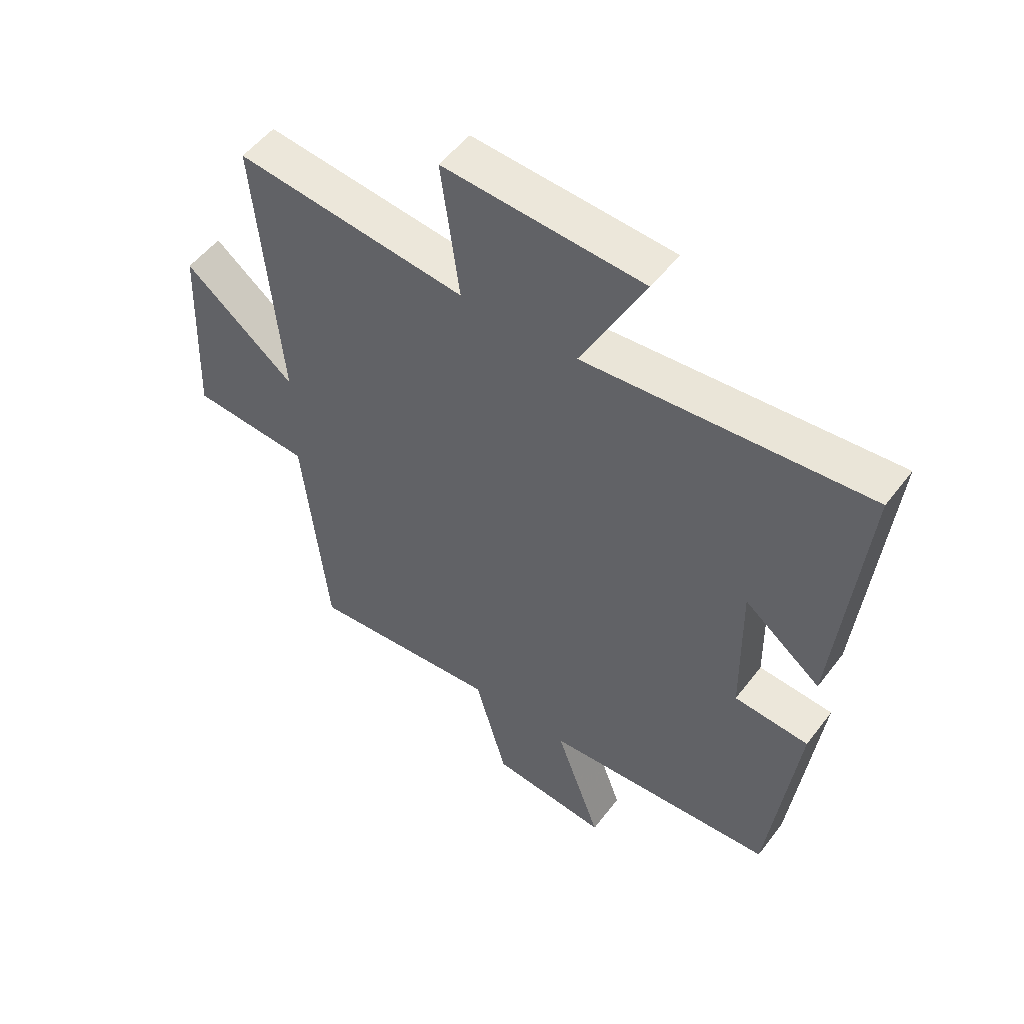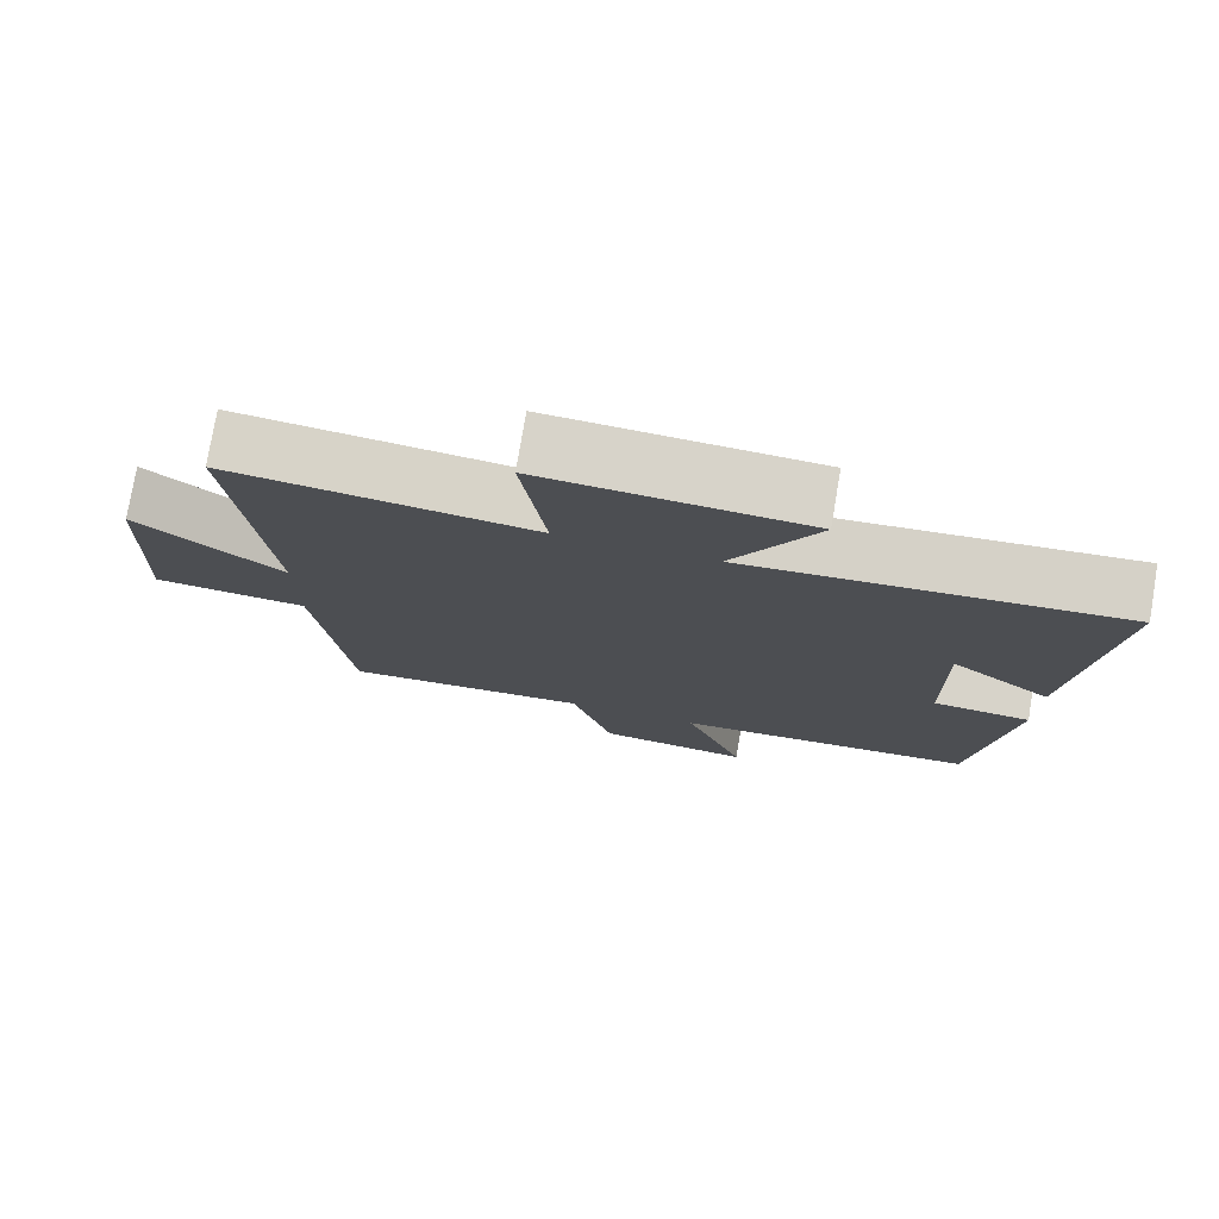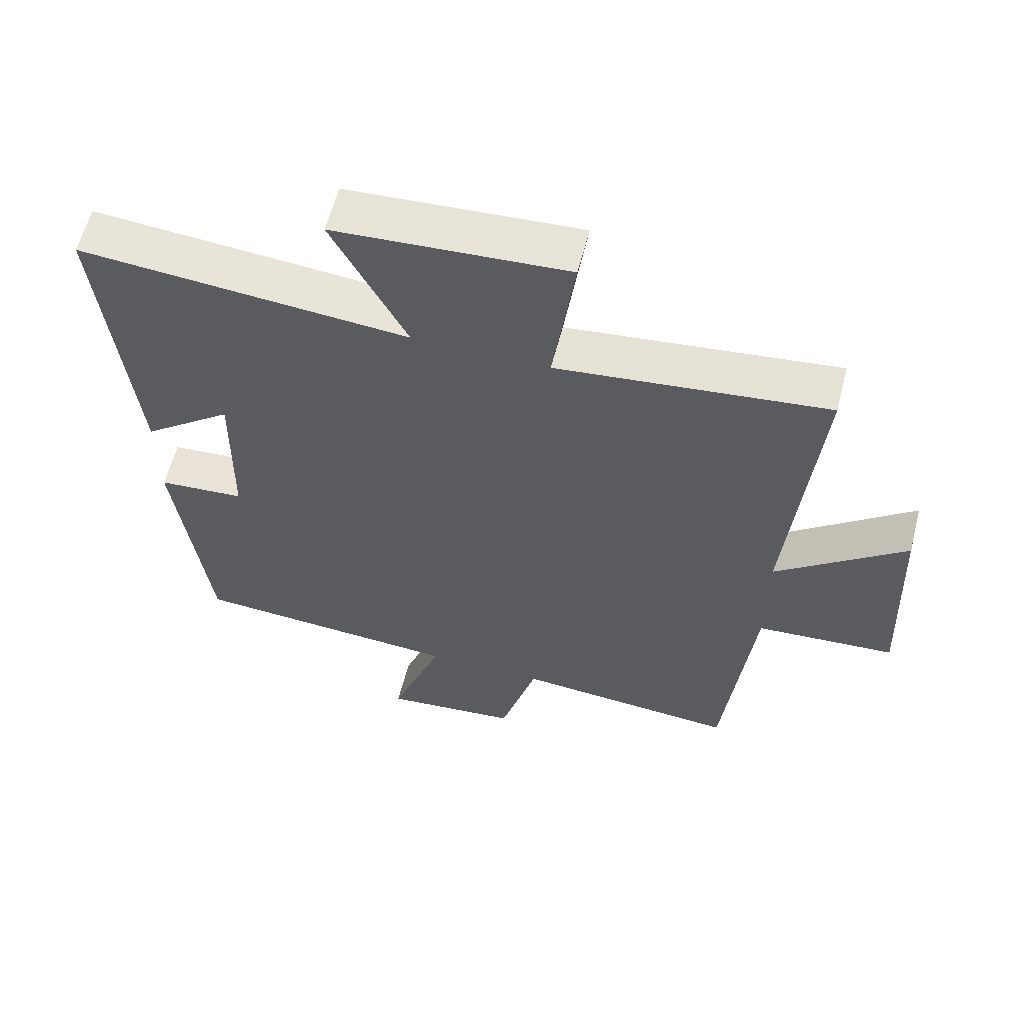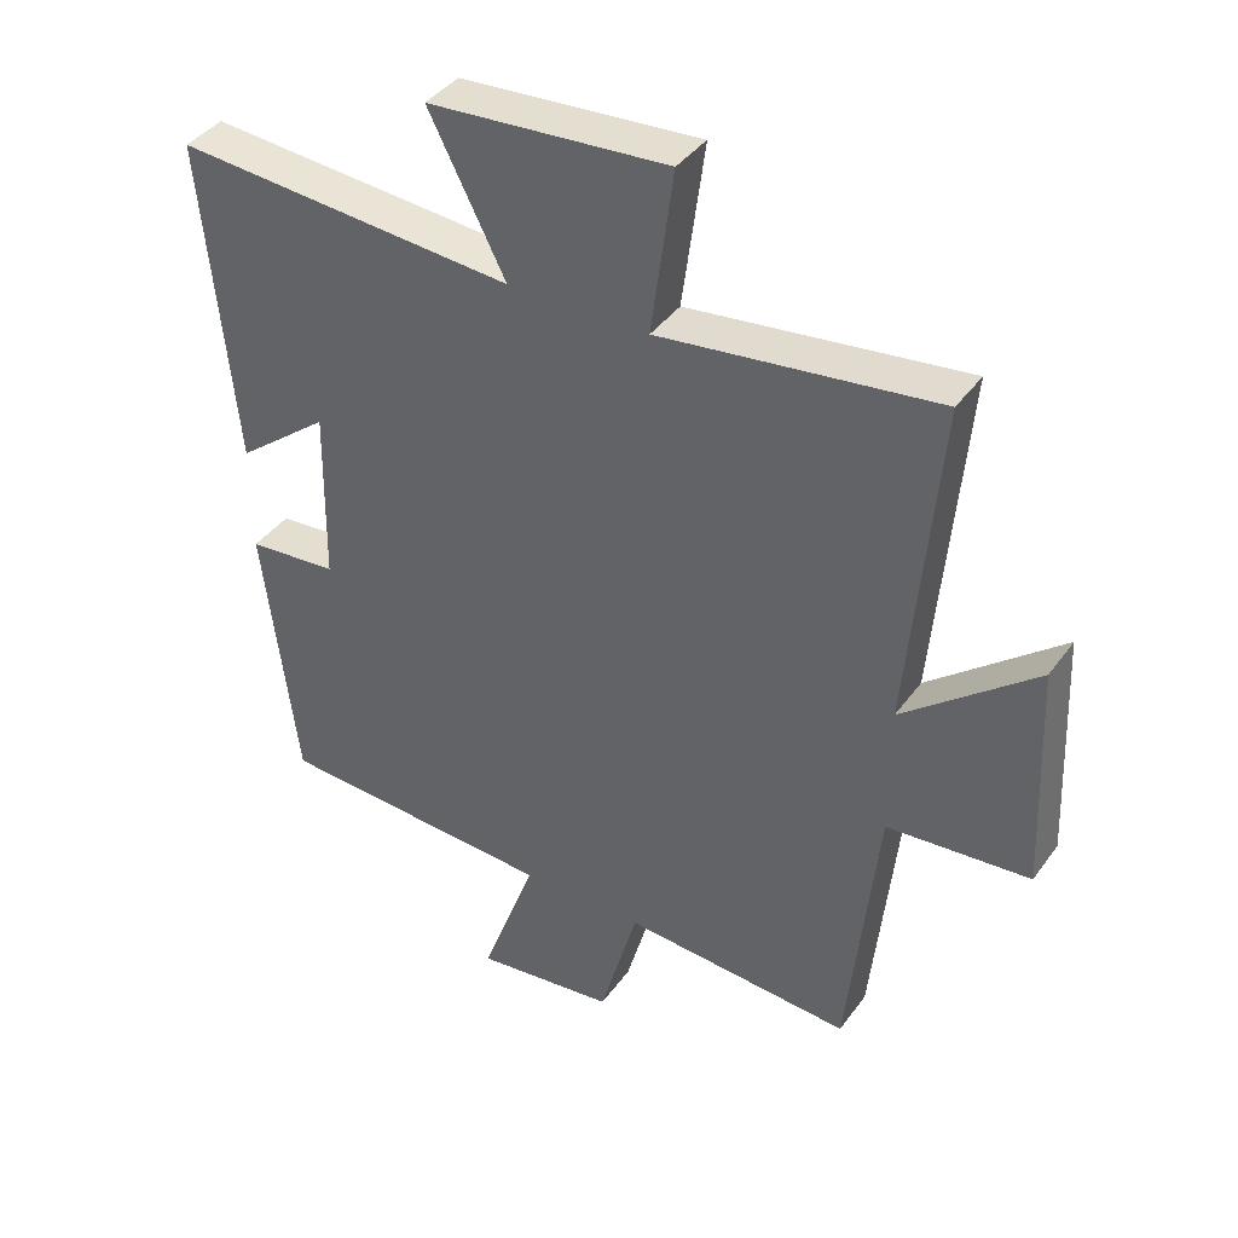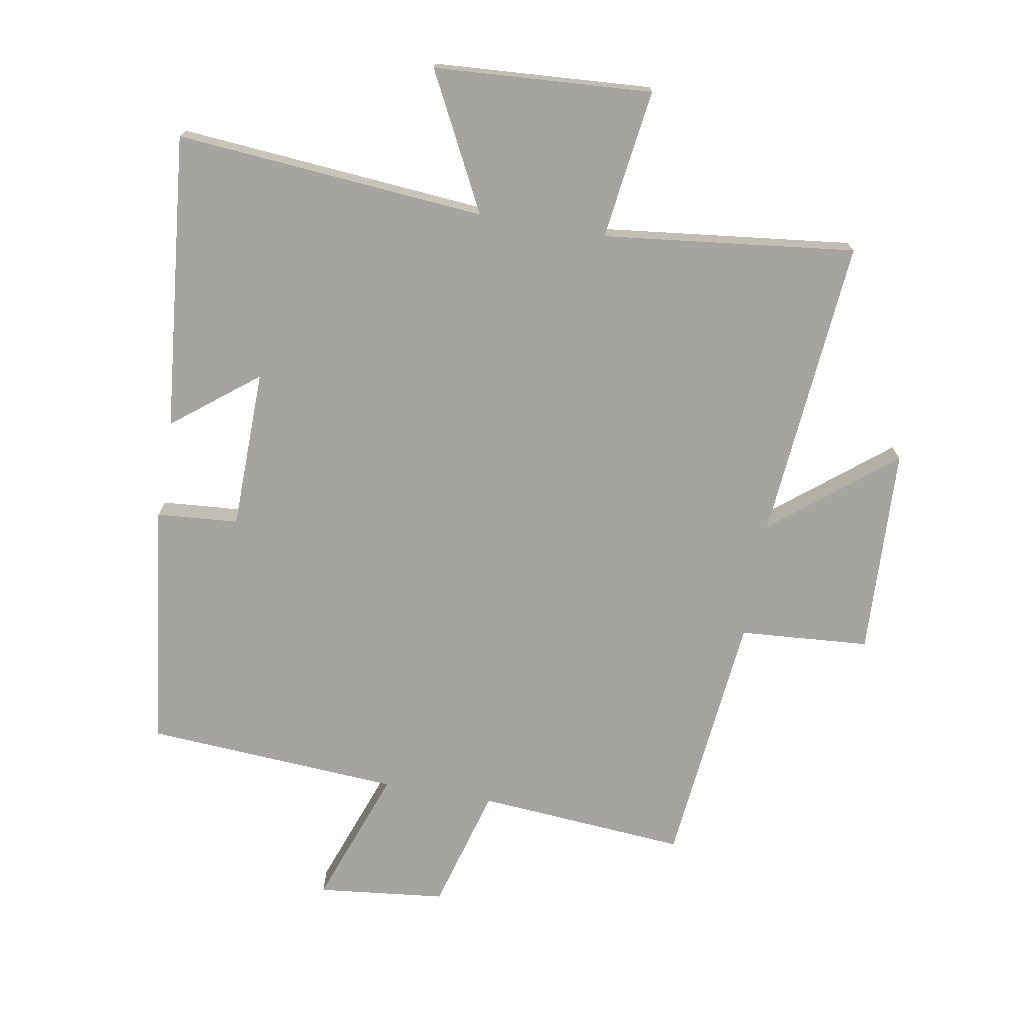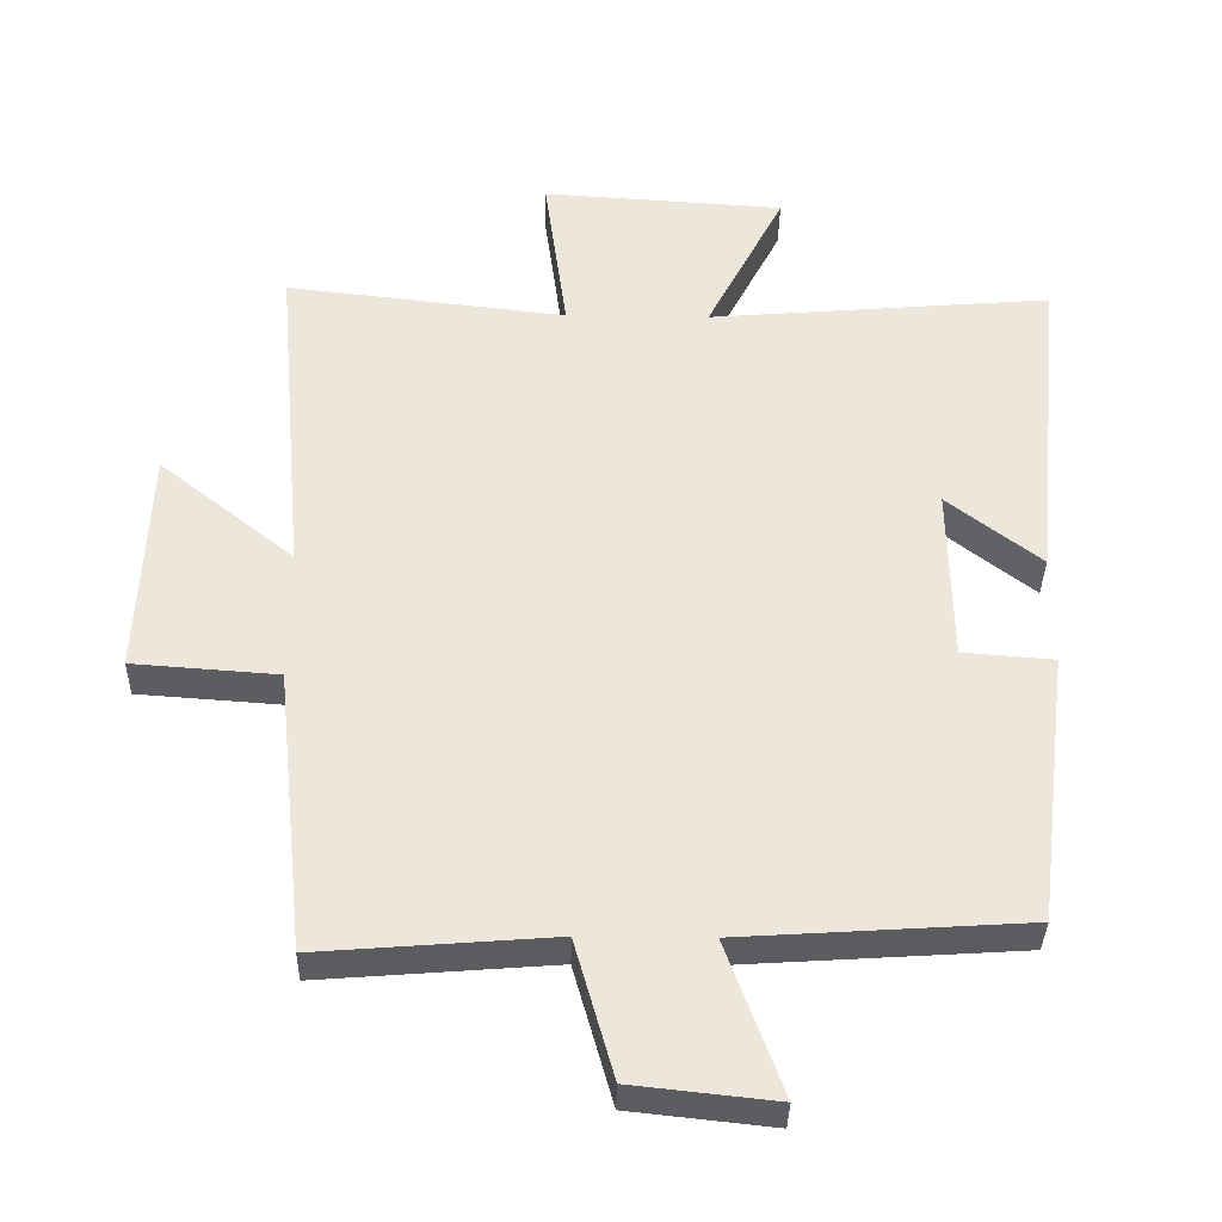
<metadata>
{"format":"obj","ext":"obj","renderer":"f3d","projection":"perspective","resolution":1024,"background":"white","views":[{"elev":52.4,"azim":-143.8,"up":"+Z"},{"elev":76.9,"azim":-170.4,"up":"+Z"},{"elev":60.2,"azim":14.4,"up":"+Z"},{"elev":39.8,"azim":32.1,"up":"+Z"},{"elev":-73.2,"azim":-9.9,"up":"+Y"},{"elev":-35.8,"azim":178.9,"up":"+Z"}]}
</metadata>
<code>
v 0.542 0.07 0.546
v 0.5 0.07 0.068
v 0.691 0.07 0.221
v 0.705 0.07 -0.107
v 0.5 0.07 -0.122
v 0.458 0.07 -0.526
v 0.128 0.07 -0.5
v 0.073 0.07 -0.695
v -0.129 0.07 -0.717
v -0.05 0.07 -0.5
v -0.452 0.07 -0.474
v -0.5 0.07 -0.085
v -0.371 0.07 -0.075
v -0.367 0.07 0.177
v -0.5 0.07 0.073
v -0.546 0.07 0.541
v -0.058 0.07 0.5
v -0.168 0.07 0.715
v 0.176 0.07 0.737
v 0.144 0.07 0.5
v 0.542 0 0.546
v 0.5 0 0.068
v 0.691 0 0.221
v 0.705 0 -0.107
v 0.5 0 -0.122
v 0.458 0 -0.526
v 0.128 0 -0.5
v 0.073 0 -0.695
v -0.129 0 -0.717
v -0.05 0 -0.5
v -0.452 0 -0.474
v -0.5 0 -0.085
v -0.371 0 -0.075
v -0.367 0 0.177
v -0.5 0 0.073
v -0.546 0 0.541
v -0.058 0 0.5
v -0.168 0 0.715
v 0.176 0 0.737
v 0.144 0 0.5
f 17 18 19 20
f 14 15 16 17
f 13 14 17 20
f 10 11 12 13
f 20 1 2
f 13 20 2
f 10 13 2
f 7 8 9 10
f 5 6 7
f 10 2 3
f 7 10 3
f 5 7 3
f 3 4 5
f 40 39 38 37
f 37 36 35 34
f 40 37 34 33
f 33 32 31 30
f 22 21 40
f 22 40 33
f 22 33 30
f 30 29 28 27
f 27 26 25
f 23 22 30
f 23 30 27
f 23 27 25
f 25 24 23
f 1 21 22 2
f 2 22 23 3
f 3 23 24 4
f 4 24 25 5
f 5 25 26 6
f 6 26 27 7
f 7 27 28 8
f 8 28 29 9
f 9 29 30 10
f 10 30 31 11
f 11 31 32 12
f 12 32 33 13
f 13 33 34 14
f 14 34 35 15
f 15 35 36 16
f 16 36 37 17
f 17 37 38 18
f 18 38 39 19
f 19 39 40 20
f 20 40 21 1

</code>
